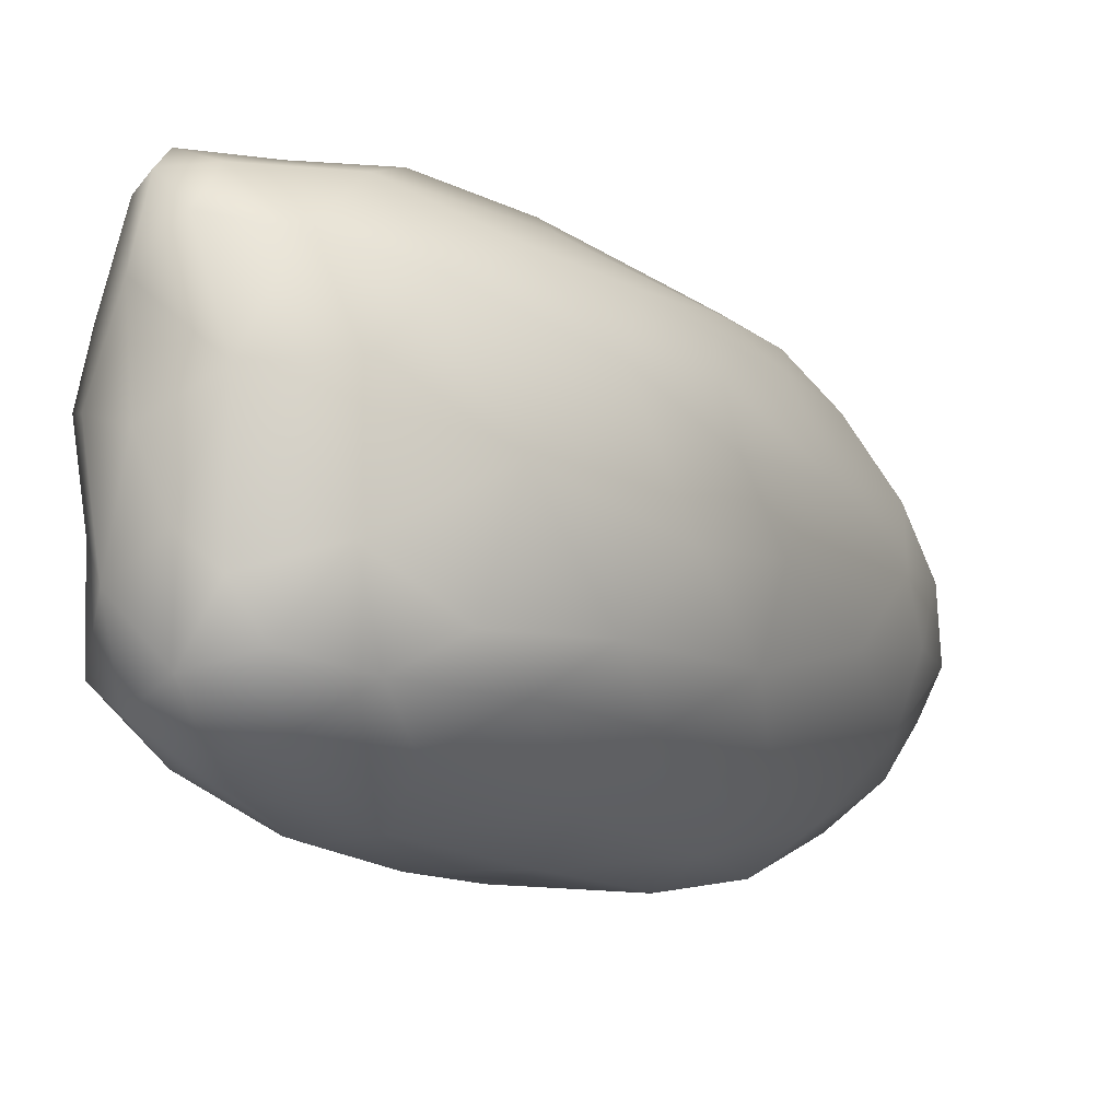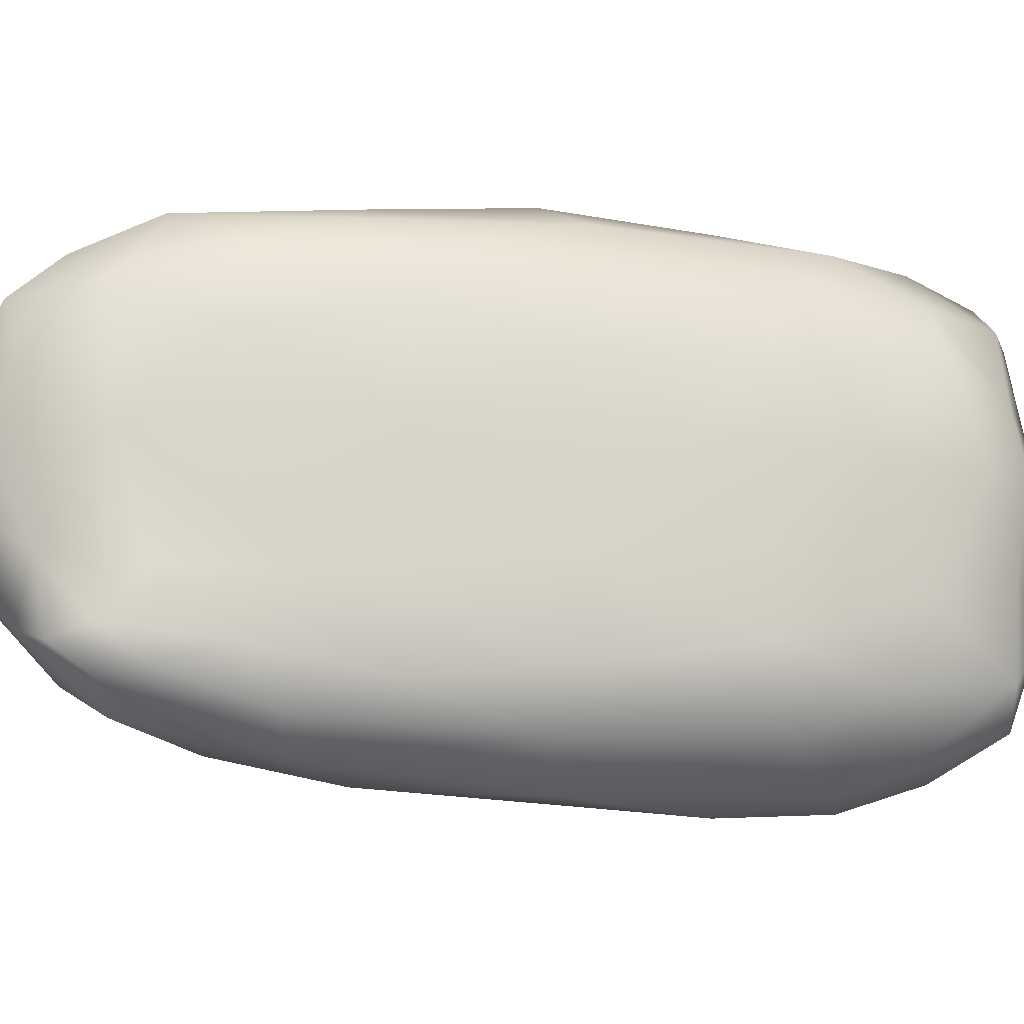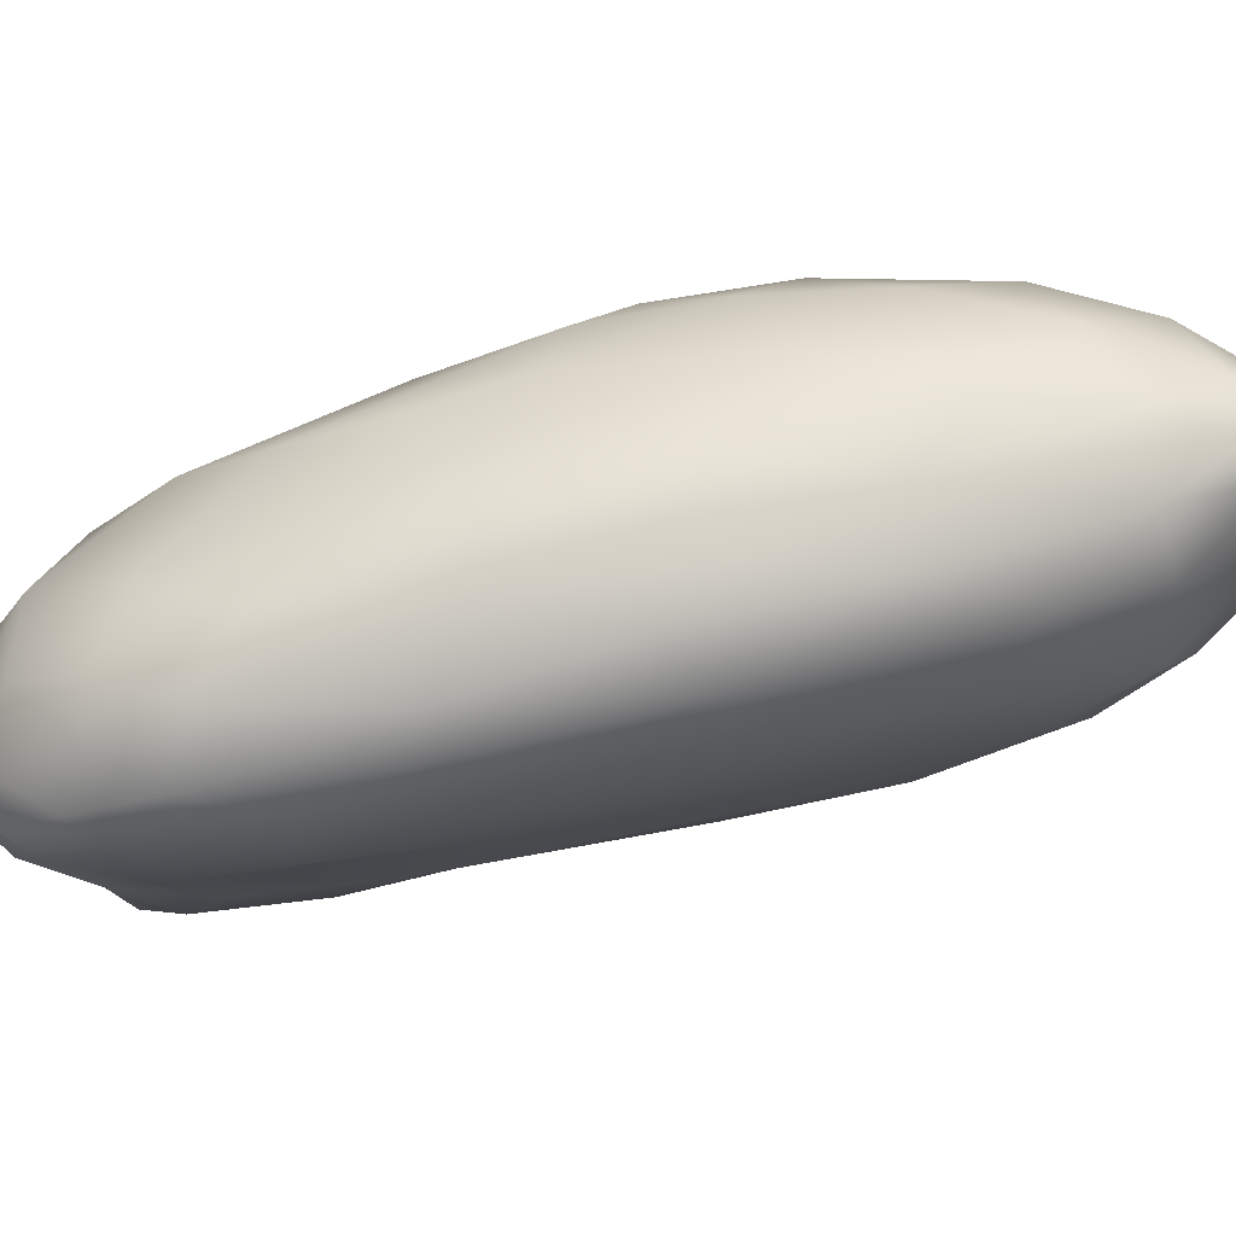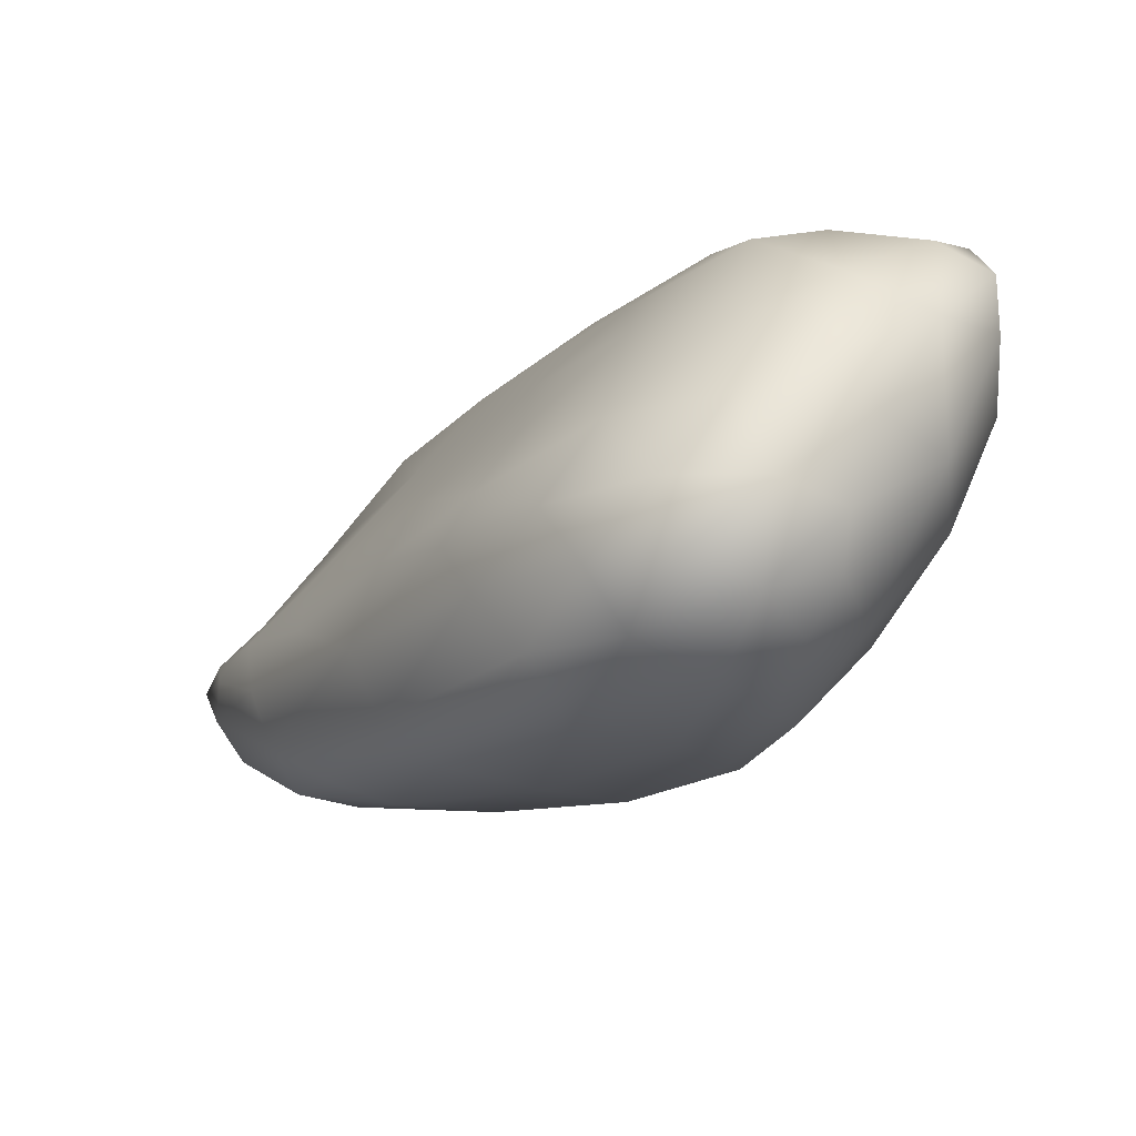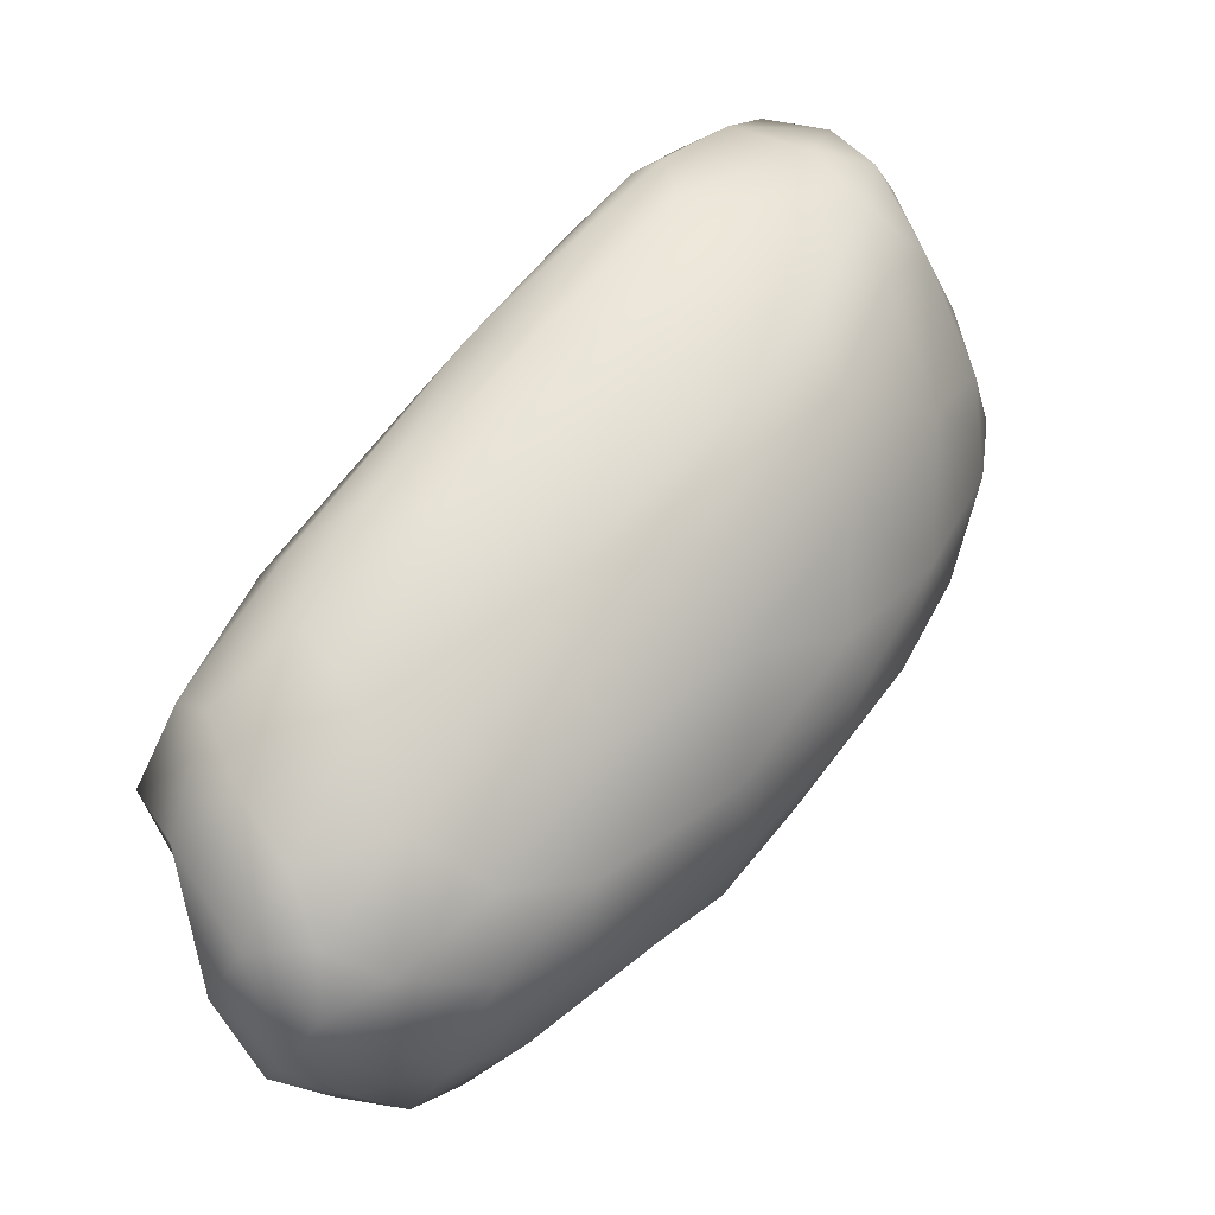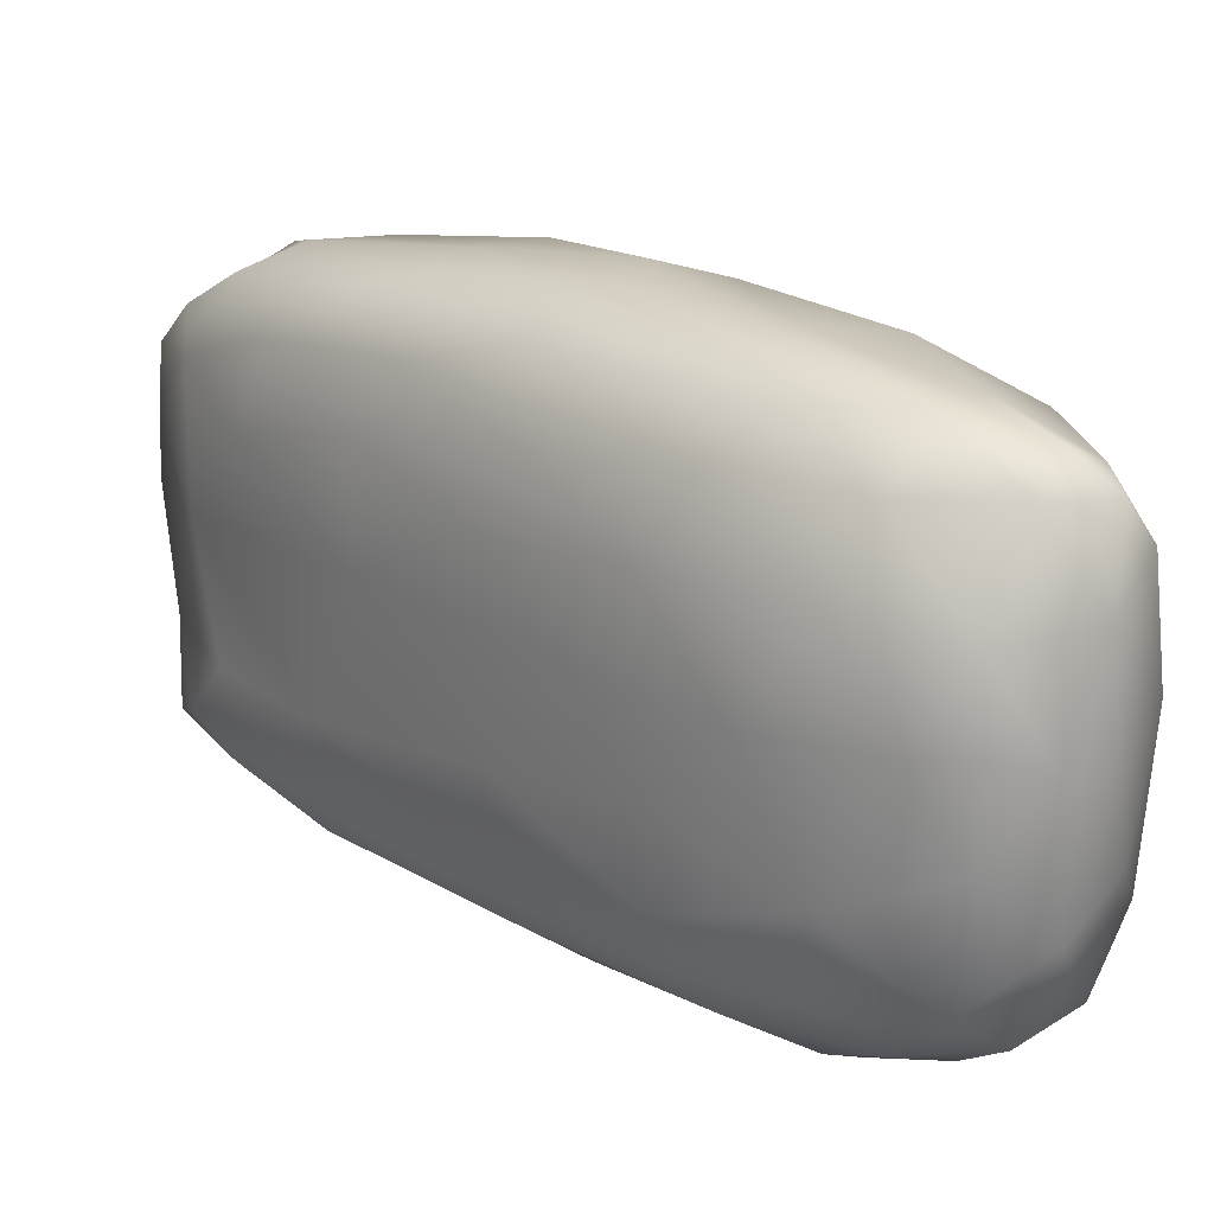
<metadata>
{"format":"obj","ext":"obj","renderer":"f3d","projection":"perspective","resolution":1024,"background":"white","views":[{"elev":-14.0,"azim":-106.2,"up":"+Z"},{"elev":-17.0,"azim":115.0,"up":"+Z"},{"elev":77.9,"azim":113.9,"up":"+Z"},{"elev":51.4,"azim":-146.6,"up":"+Y"},{"elev":-50.9,"azim":-157.9,"up":"+Y"},{"elev":18.6,"azim":174.0,"up":"+Z"}]}
</metadata>
<code>
v 9118 4482 5473
v 9241 4332 5488
v 9179 4349 5480
v 9033 4555 5467
v 9074 4458 5477
v 8970 4579 5480
v 8977 4627 5474
v 9003 4634 5481
v 8937 4682 5497
v 9230 4265 5499
v 9299 4234 5515
v 9288 4186 5543
v 9135 4331 5499
v 9327 4260 5521
v 9275 4352 5512
v 9003 4454 5504
v 9168 4489 5505
v 9241 4425 5535
v 8907 4576 5512
v 9062 4627 5506
v 8885 4651 5520
v 8982 4704 5513
v 8922 4740 5532
v 9205 4220 5537
v 9080 4302 5550
v 9368 4229 5553
v 9336 4285 5539
v 9311 4337 5553
v 8966 4414 5548
v 8898 4515 5548
v 9171 4535 5550
v 9105 4616 5535
v 8876 4719 5547
v 8960 4757 5558
v 9267 4146 5580
v 9347 4189 5569
v 8859 4608 5548
v 8850 4672 5559
v 9035 4692 5545
v 8901 4757 5598
v 9315 4125 5615
v 9197 4166 5599
v 9359 4259 5565
v 8989 4342 5593
v 8900 4460 5587
v 9283 4383 5600
v 8858 4556 5578
v 9103 4635 5570
v 8835 4630 5619
v 8848 4698 5597
v 8861 4725 5625
v 9267 4119 5624
v 9361 4141 5658
v 9367 4216 5614
v 9088 4235 5634
v 9340 4287 5602
v 9187 4523 5619
v 9029 4719 5607
v 8954 4760 5639
v 8921 4406 5651
v 8856 4529 5677
v 9111 4630 5635
v 9234 4113 5659
v 9286 4102 5667
v 9163 4159 5655
v 9117 4188 5697
v 8992 4323 5665
v 9068 4692 5701
v 8992 4754 5705
v 9377 4177 5697
v 9033 4274 5733
v 9355 4264 5698
v 8944 4369 5716
v 9256 4428 5708
v 9147 4588 5706
v 8838 4699 5713
v 8872 4747 5683
v 8911 4770 5699
v 8948 4771 5710
v 9324 4109 5699
v 9187 4136 5708
v 8833 4619 5723
v 9261 4113 5714
v 9145 4178 5753
v 8889 4460 5751
v 9364 4147 5744
v 9375 4199 5752
v 8849 4578 5780
v 9188 4533 5764
v 9025 4735 5780
v 9242 4133 5767
v 8946 4379 5764
v 9321 4337 5771
v 9257 4428 5794
v 8841 4661 5793
v 9112 4631 5770
v 8853 4722 5804
v 8882 4752 5772
v 8950 4761 5765
v 9312 4128 5759
v 9372 4184 5793
v 9118 4233 5805
v 9355 4252 5797
v 8984 4353 5796
v 9298 4158 5818
v 9346 4173 5804
v 9220 4198 5829
v 9047 4297 5805
v 8934 4433 5811
v 9170 4542 5817
v 9353 4220 5826
v 9081 4289 5834
v 9305 4343 5830
v 8892 4520 5818
v 8875 4740 5835
v 8920 4746 5834
v 9320 4276 5859
v 9025 4352 5833
v 9234 4439 5841
v 8884 4615 5849
v 9080 4652 5828
v 8875 4700 5843
v 8994 4719 5831
v 9283 4212 5864
v 9316 4216 5845
v 9099 4326 5861
v 9155 4522 5870
v 9218 4271 5879
v 9260 4379 5860
v 8962 4482 5854
v 9040 4660 5866
v 8905 4726 5860
v 8966 4693 5871
v 9275 4268 5876
v 9131 4364 5894
v 9227 4380 5879
v 9034 4472 5891
v 9144 4476 5896
v 8953 4578 5883
v 9065 4576 5888
v 8927 4657 5869
v 9170 4379 5892
v 9082 4463 5902
v 9090 4503 5899
v 9017 4563 5885
f 1 2 3
f 4 5 6
f 3 5 1
f 5 4 1
f 4 6 7
f 8 4 7
f 8 1 4
f 7 6 9
f 9 8 7
f 10 11 12
f 10 13 3
f 2 11 10
f 11 2 14
f 2 10 3
f 14 2 15
f 3 13 5
f 5 13 16
f 2 1 17
f 18 15 17
f 17 15 2
f 5 16 6
f 6 16 19
f 1 20 17
f 1 8 20
f 6 19 21
f 6 21 9
f 9 22 8
f 20 8 22
f 22 9 23
f 24 10 12
f 24 13 10
f 13 24 25
f 26 14 27
f 14 15 27
f 13 25 16
f 15 18 28
f 25 29 16
f 29 30 16
f 18 17 31
f 16 30 19
f 17 20 32
f 9 21 33
f 33 23 9
f 22 23 34
f 35 24 12
f 11 36 12
f 14 36 11
f 27 15 28
f 17 32 31
f 30 37 19
f 19 37 21
f 37 38 21
f 38 33 21
f 20 39 32
f 20 22 39
f 23 33 40
f 40 34 23
f 12 36 41
f 24 35 42
f 24 42 25
f 36 14 26
f 26 27 43
f 27 28 43
f 25 44 29
f 29 44 45
f 45 30 29
f 18 31 46
f 47 30 45
f 30 47 37
f 32 48 31
f 49 38 37
f 50 33 38
f 32 39 48
f 40 33 51
f 22 34 39
f 42 35 52
f 35 41 52
f 41 35 12
f 41 36 53
f 53 36 54
f 25 42 55
f 54 36 26
f 54 26 43
f 55 44 25
f 28 56 43
f 28 18 46
f 57 46 31
f 57 31 48
f 50 38 49
f 33 50 51
f 34 58 39
f 34 40 59
f 34 59 58
f 44 60 45
f 28 46 56
f 45 61 47
f 48 62 57
f 47 49 37
f 48 58 62
f 39 58 48
f 63 52 64
f 52 41 64
f 65 42 63
f 63 42 52
f 55 42 65
f 66 55 65
f 55 67 44
f 43 56 54
f 44 67 60
f 47 61 49
f 62 58 68
f 69 58 59
f 54 70 53
f 55 71 67
f 54 56 72
f 67 73 60
f 72 56 46
f 74 72 46
f 45 60 61
f 46 57 74
f 57 62 75
f 62 68 75
f 49 76 50
f 76 51 50
f 51 76 77
f 58 69 68
f 77 40 51
f 78 40 77
f 59 40 78
f 59 78 79
f 64 41 80
f 65 63 81
f 65 81 66
f 55 66 71
f 54 72 70
f 74 57 75
f 61 82 49
f 49 82 76
f 79 69 59
f 64 80 83
f 63 83 81
f 64 83 63
f 80 41 53
f 81 84 66
f 61 60 85
f 86 80 53
f 53 70 86
f 71 66 84
f 70 72 87
f 71 73 67
f 60 73 85
f 85 88 61
f 74 75 89
f 88 82 61
f 90 68 69
f 91 81 83
f 91 84 81
f 86 70 87
f 73 71 92
f 72 74 93
f 73 92 85
f 94 74 89
f 82 95 76
f 68 96 75
f 75 96 89
f 95 97 76
f 97 98 76
f 68 90 96
f 76 98 77
f 78 77 98
f 78 99 79
f 90 69 99
f 80 100 83
f 86 100 80
f 86 87 101
f 84 102 71
f 87 72 103
f 103 72 93
f 71 104 92
f 74 94 93
f 78 98 99
f 69 79 99
f 91 83 100
f 100 105 91
f 100 86 106
f 84 91 107
f 107 102 84
f 102 108 71
f 87 103 101
f 104 71 108
f 104 109 92
f 92 109 85
f 94 89 110
f 88 95 82
f 86 101 106
f 106 101 111
f 102 112 108
f 93 113 103
f 93 94 113
f 114 85 109
f 85 114 88
f 89 96 110
f 115 98 97
f 116 98 115
f 98 116 99
f 105 100 106
f 91 105 107
f 103 113 117
f 108 118 104
f 104 118 109
f 119 113 94
f 110 119 94
f 95 88 120
f 96 121 110
f 97 95 122
f 122 115 97
f 90 121 96
f 121 90 123
f 99 116 123
f 90 99 123
f 105 124 107
f 105 106 125
f 125 124 105
f 106 111 125
f 107 126 102
f 102 126 112
f 101 103 111
f 117 111 103
f 108 112 118
f 127 119 110
f 114 120 88
f 127 110 121
f 126 107 128
f 107 124 128
f 125 111 117
f 118 112 126
f 117 113 129
f 129 113 119
f 118 130 109
f 130 118 126
f 119 127 129
f 109 130 114
f 114 130 120
f 120 122 95
f 131 127 121
f 132 115 122
f 123 133 131
f 121 123 131
f 132 116 115
f 133 116 132
f 123 116 133
f 134 128 124
f 125 134 124
f 135 126 128
f 125 117 134
f 117 129 136
f 117 136 134
f 137 126 135
f 130 126 137
f 136 129 127
f 136 127 138
f 139 130 137
f 130 139 120
f 127 131 140
f 127 140 138
f 139 141 120
f 120 141 122
f 132 122 141
f 133 132 141
f 131 133 140
f 134 142 128
f 128 142 135
f 134 136 142
f 142 143 135
f 135 143 137
f 142 144 143
f 142 138 144
f 136 138 142
f 143 145 137
f 144 145 143
f 145 139 137
f 140 144 138
f 144 140 145
f 145 141 139
f 133 141 145
f 140 133 145

</code>
